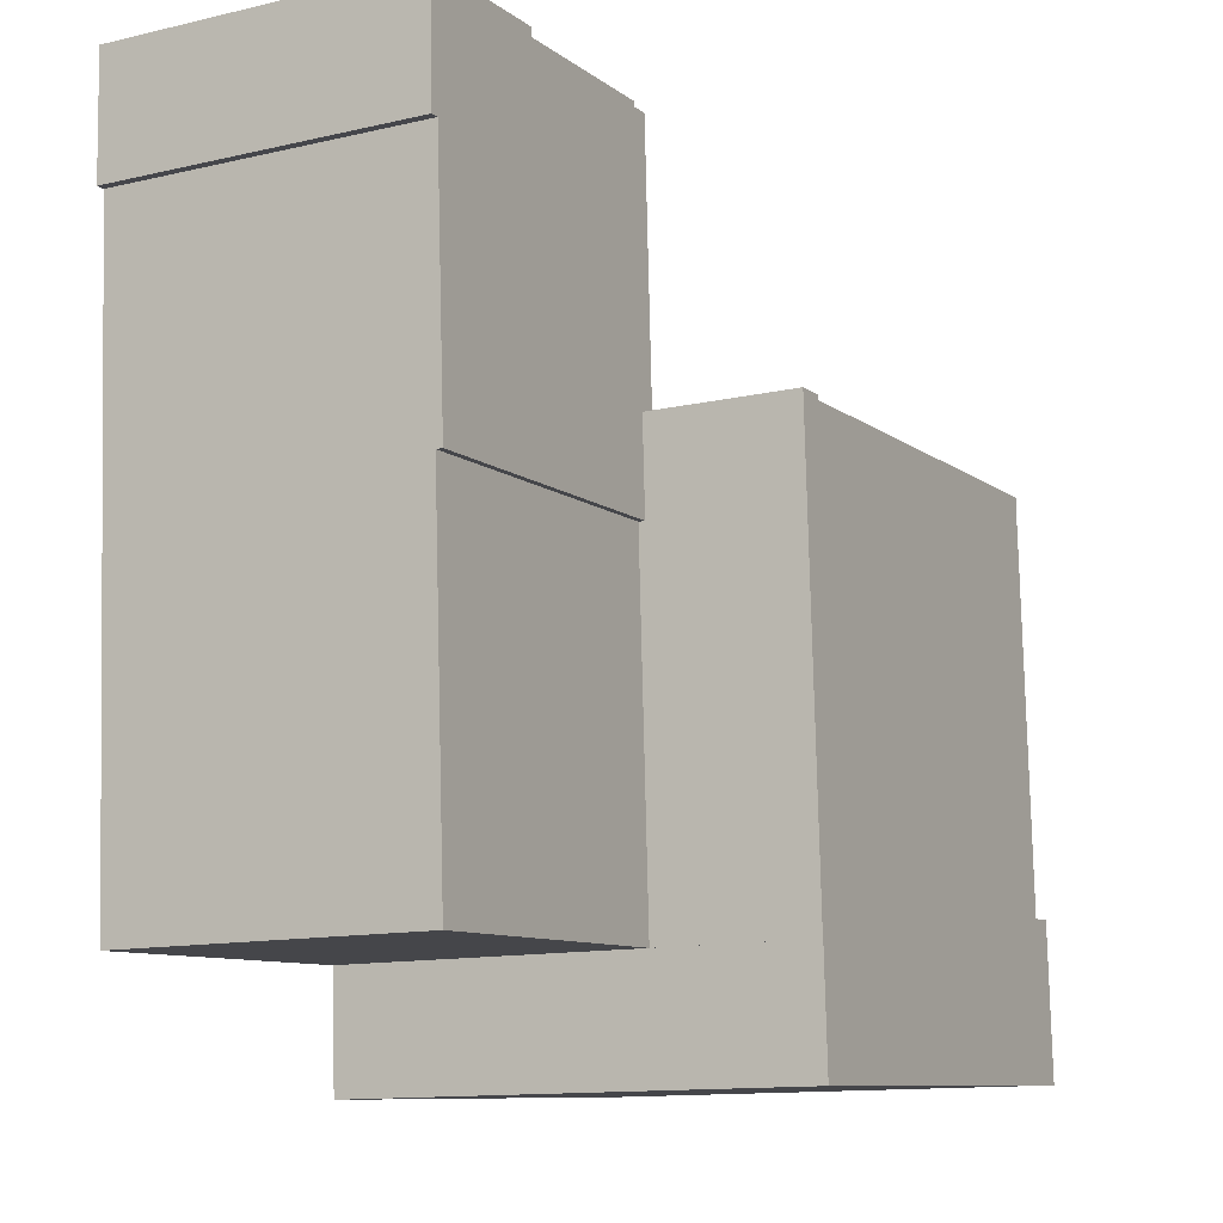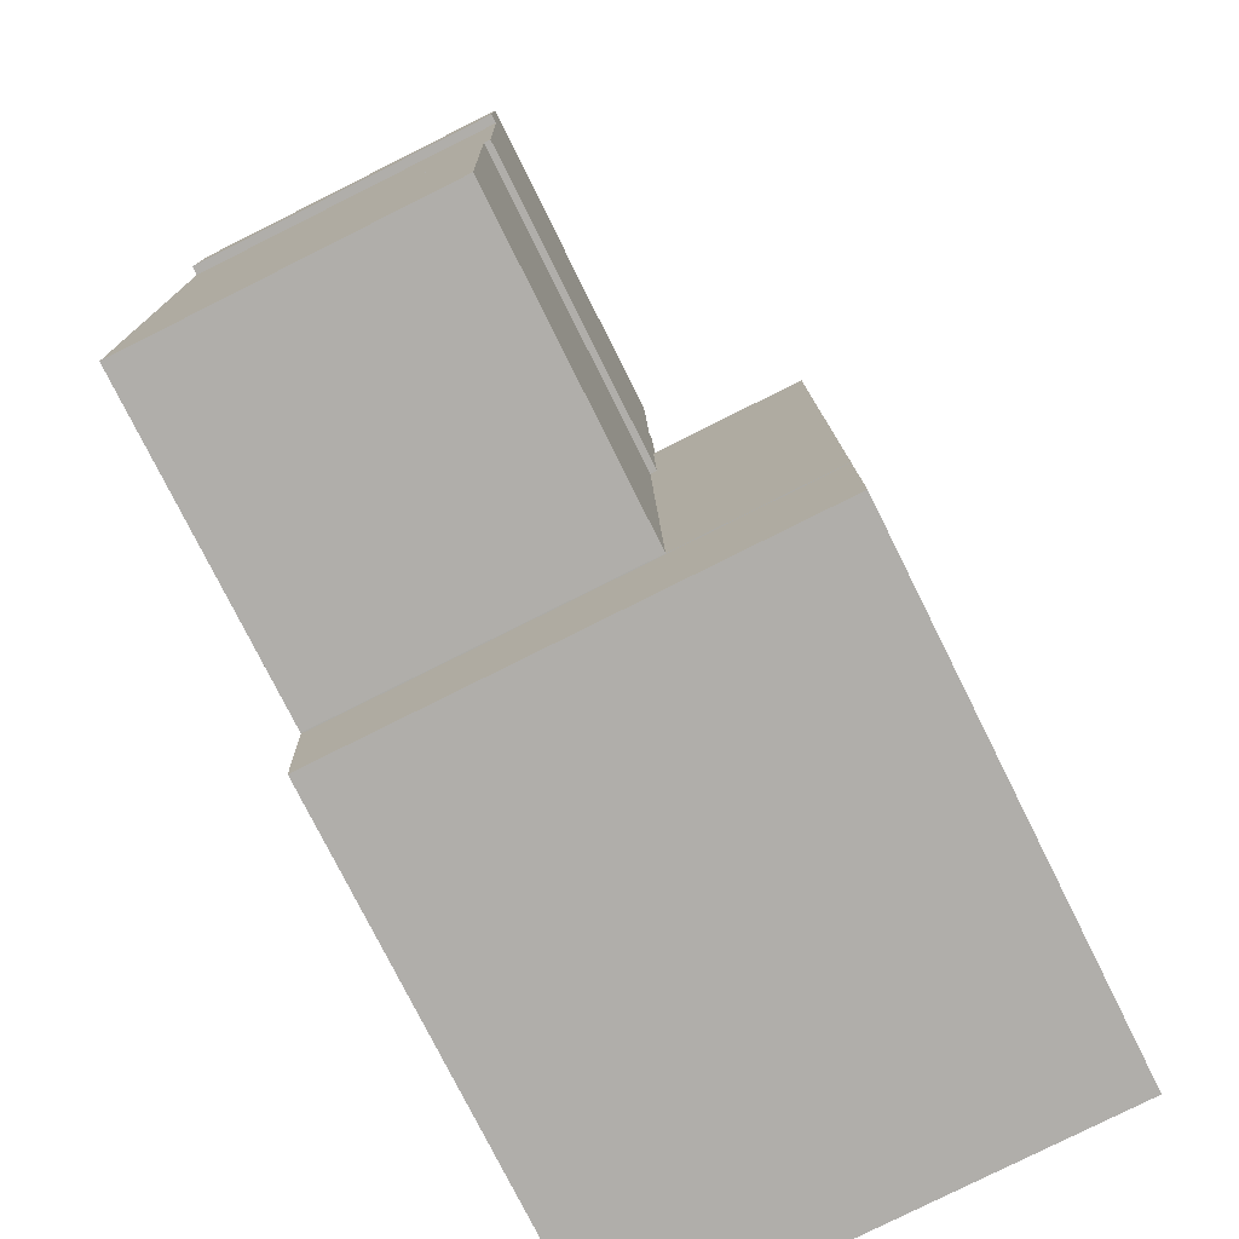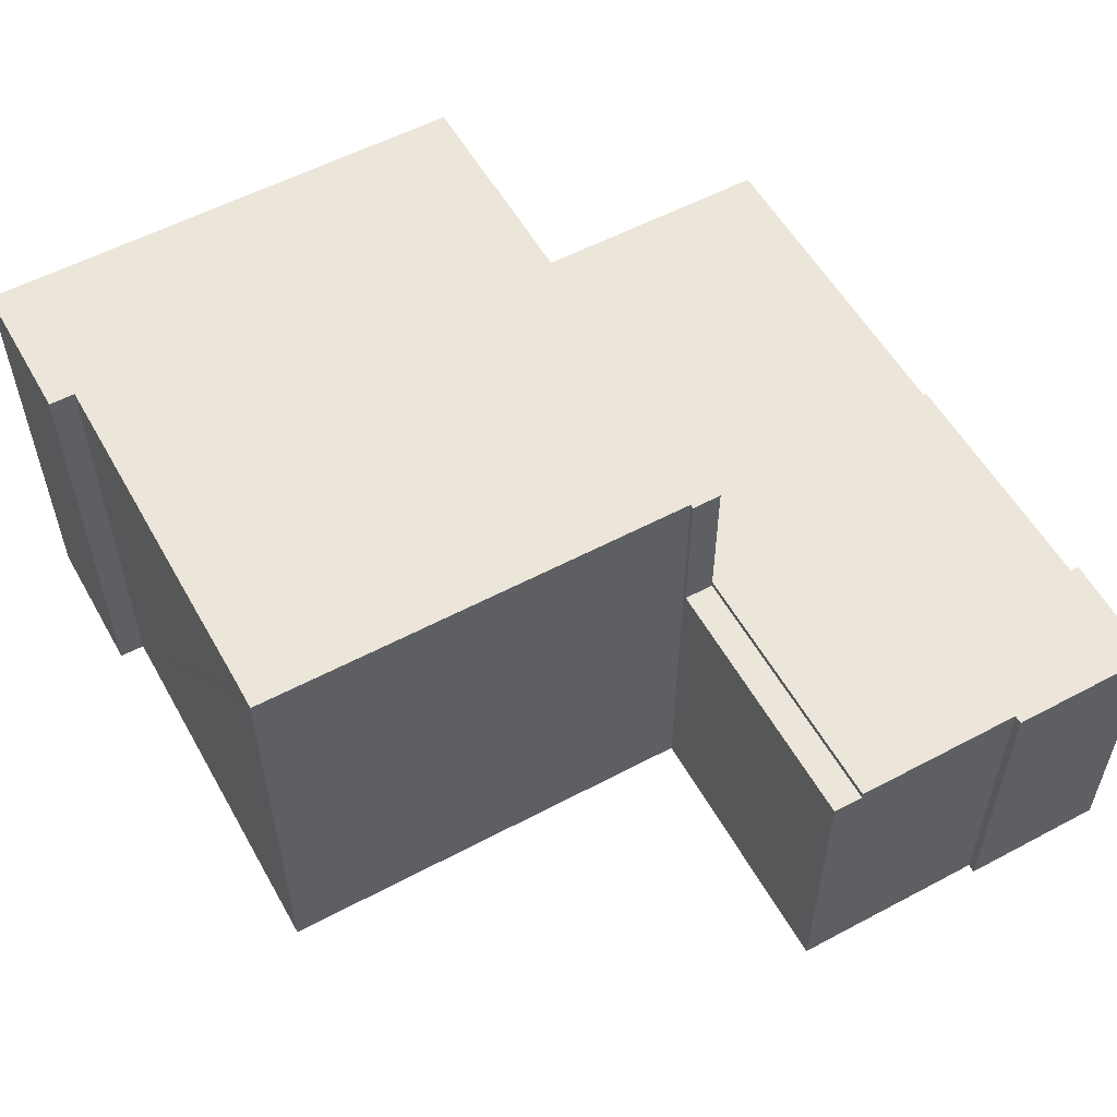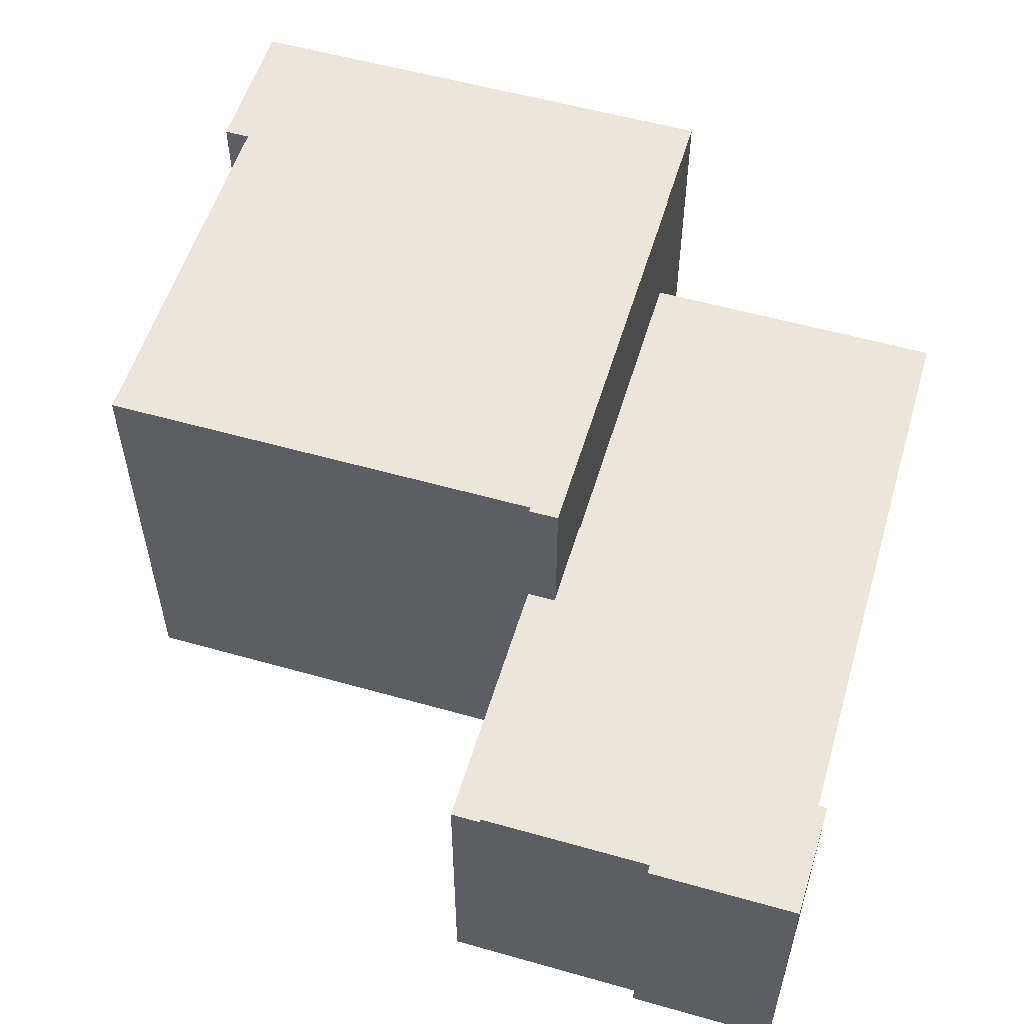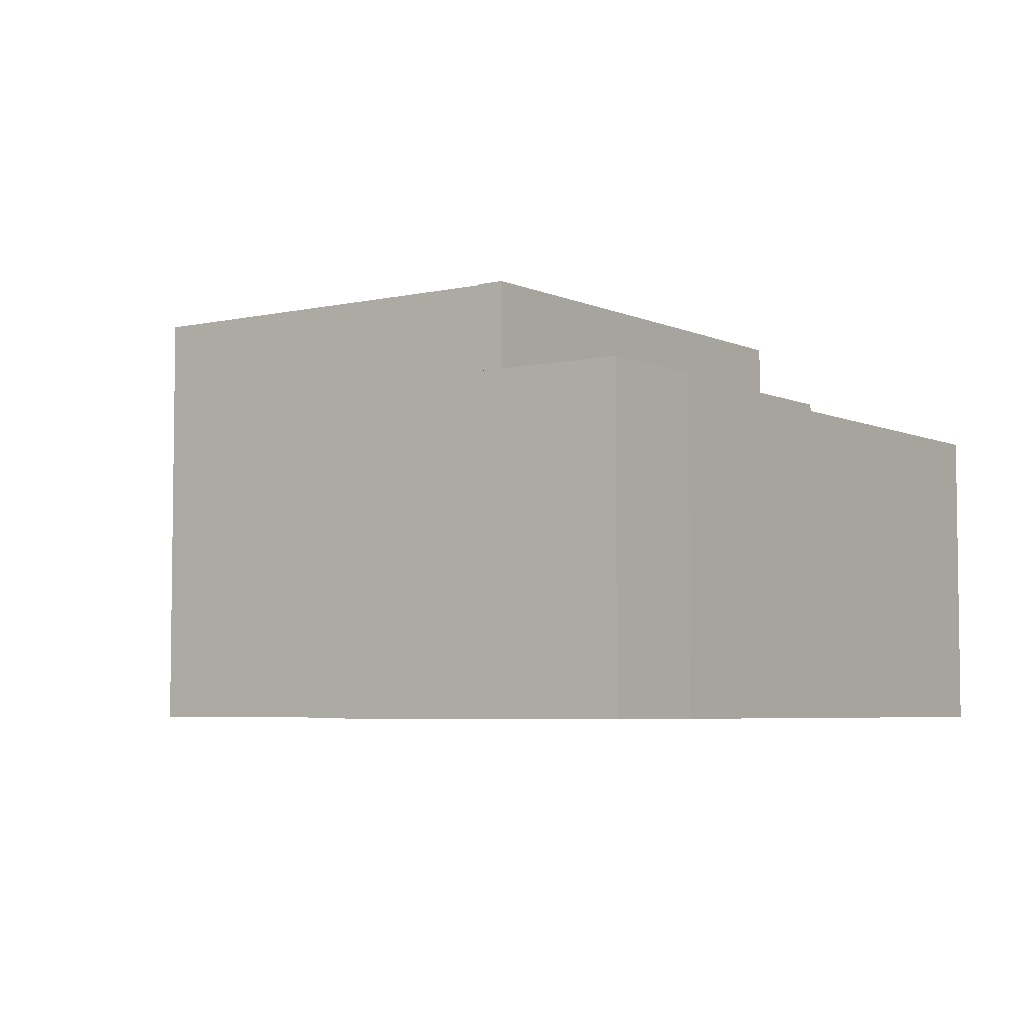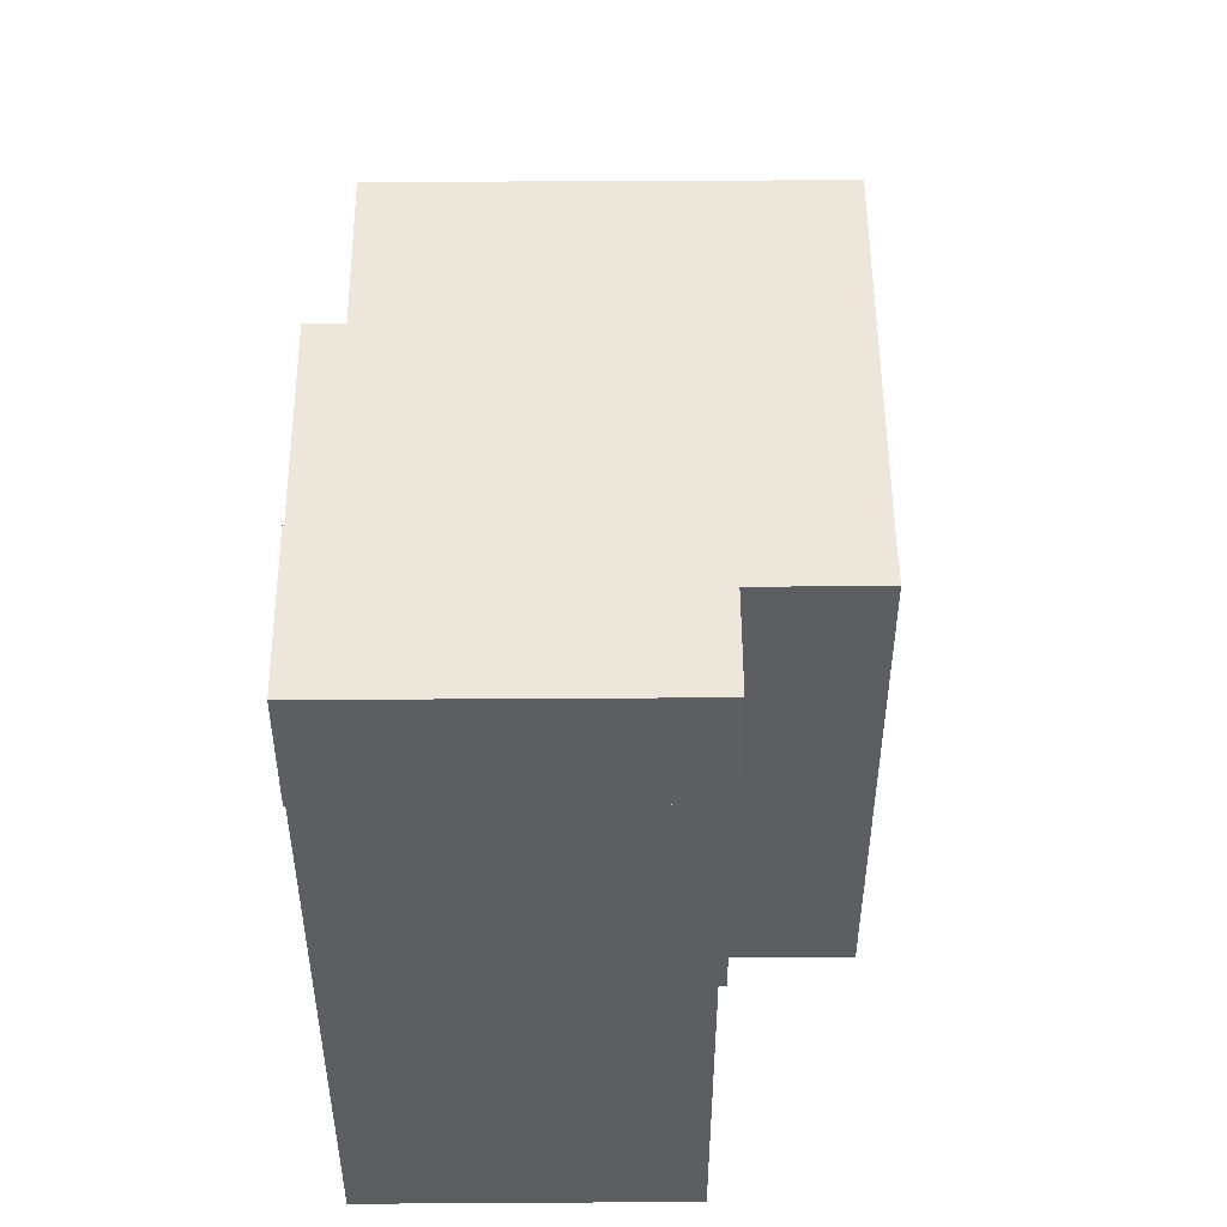
<metadata>
{"format":"obj","ext":"obj","renderer":"f3d","projection":"perspective","resolution":1024,"background":"white","views":[{"elev":-12.4,"azim":118.6,"up":"+Z"},{"elev":-80.0,"azim":116.5,"up":"+Z"},{"elev":56.1,"azim":-26.3,"up":"+Y"},{"elev":55.3,"azim":19.4,"up":"+Y"},{"elev":-5.1,"azim":38.4,"up":"+Y"},{"elev":48.3,"azim":89.6,"up":"+Z"}]}
</metadata>
<code>
v  19.12 6.9 14.92
v  18.92 6.9 14.93
v  19.2 6.9 17.53
v  15.87 6.9 17.5
v  15.88 6.9 17.69
v  11.78 6.9 11.73
v  11.68 6.9 9.69
v  18.63 6.9 9.356
v  12.07 6.9 17.69
v  11.68 -5.933e-16 9.69
v  12.07 -1.083e-15 17.69
v  11.78 -7.181e-16 11.73
v  15.87 -1.072e-15 17.5
v  15.88 -1.083e-15 17.69
v  19.2 -1.073e-15 17.53
v  19.12 -9.133e-16 14.92
v  18.92 -9.139e-16 14.93
v  18.63 -5.729e-16 9.356
v  11.78 6.76 11.73
v  11.4 6.76 17.72
v  12.07 6.76 17.69
v  11.12 6.76 11.76
v  11.12 -7.201e-16 11.76
v  11.4 -1.085e-15 17.72
v  18.22 6.76 1.637
v  11.68 6.76 9.69
v  18.63 6.76 9.356
v  11.29 6.76 1.967
v  11.29 -1.204e-16 1.967
v  18.22 -1.002e-16 1.637
v  0 10.14 6.209e-16
v  11.28 10.14 1.968
v  11.16 10.14 -0.533
v  11.68 10.14 9.69
v  11.78 10.14 11.73
v  11.11 10.14 11.66
v  11.12 10.14 11.76
v  11.29 10.14 1.967
v  0.75 10.14 3.33
v  0.171 10.14 3.358
v  9.29 10.14 11.75
v  4.439 10.14 11.98
v  1.029 10.14 9.154
v  1.149 10.14 11.55
v  1.171 10.14 12.14
v  1.031 10.14 9.203
v  11.11 -7.14e-16 11.66
v  9.29 -7.193e-16 11.75
v  4.439 -7.336e-16 11.98
v  1.171 -7.432e-16 12.14
v  0.171 -2.056e-16 3.358
v  0.75 -2.039e-16 3.33
v  0 0 0
v  1.031 -5.635e-16 9.203
v  1.029 -5.605e-16 9.154
v  1.149 -7.072e-16 11.55
v  11.28 -1.205e-16 1.968
v  11.16 3.264e-17 -0.533
g defaultobject
f 1 2 3
f 3 4 5
f 4 3 6
f 6 3 7
f 7 3 2
f 7 2 8
f 6 9 4
f 10 6 7
f 6 10 9
f 9 10 11
f 11 10 12
f 13 5 4
f 5 13 14
f 11 4 9
f 4 11 13
f 14 3 5
f 3 14 15
f 15 1 3
f 1 15 16
f 17 8 2
f 8 17 18
f 16 2 1
f 2 16 17
f 18 7 8
f 7 18 10
f 14 16 15
f 16 14 13
f 16 13 11
f 16 11 17
f 17 11 18
f 18 11 12
f 18 12 10
f 19 20 21
f 20 19 22
f 23 20 22
f 20 23 24
f 24 21 20
f 21 24 11
f 11 19 21
f 19 11 12
f 12 22 19
f 22 12 23
f 23 11 24
f 11 23 12
f 25 26 27
f 26 25 28
f 29 26 28
f 26 29 10
f 10 27 26
f 27 10 18
f 18 25 27
f 25 18 30
f 30 28 25
f 28 30 29
f 30 10 29
f 10 30 18
f 31 32 33
f 32 31 34
f 34 31 35
f 35 31 36
f 35 36 37
f 34 38 32
f 31 39 36
f 39 31 40
f 36 39 41
f 39 42 41
f 42 39 43
f 42 43 44
f 42 44 45
f 44 43 46
f 41 47 36
f 47 41 42
f 47 42 45
f 47 45 48
f 48 45 49
f 49 45 50
f 23 35 37
f 35 23 12
f 51 39 40
f 39 51 52
f 47 37 36
f 37 47 23
f 53 40 31
f 40 53 51
f 52 43 39
f 43 52 46
f 46 52 44
f 44 52 45
f 45 52 50
f 50 52 54
f 54 52 55
f 50 54 56
f 12 34 35
f 34 12 38
f 38 12 29
f 29 12 10
f 57 33 32
f 33 57 58
f 29 32 38
f 32 29 57
f 58 31 33
f 31 58 53
f 12 47 10
f 47 12 23
f 10 57 29
f 57 10 52
f 52 10 55
f 55 10 54
f 54 10 56
f 56 10 47
f 56 47 48
f 56 48 49
f 56 49 50
f 57 53 58
f 53 57 51
f 51 57 52

</code>
